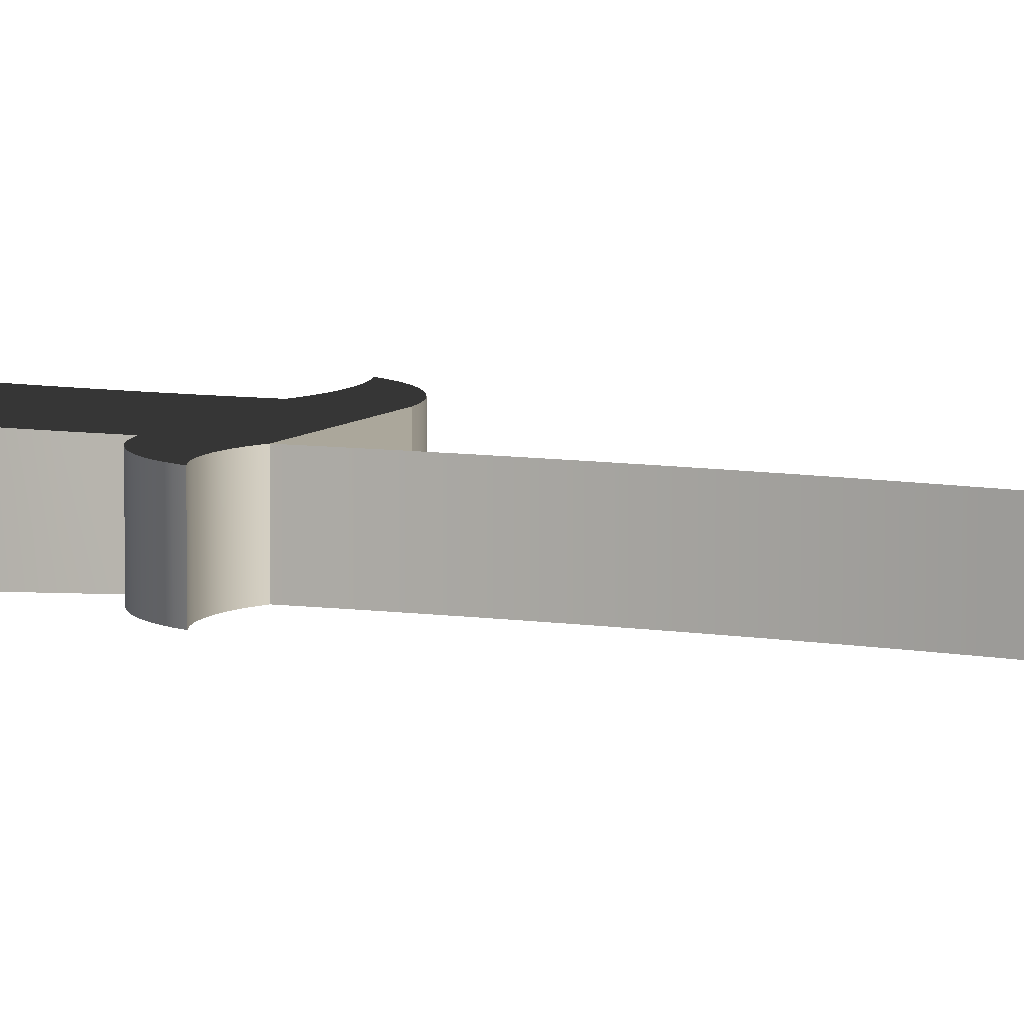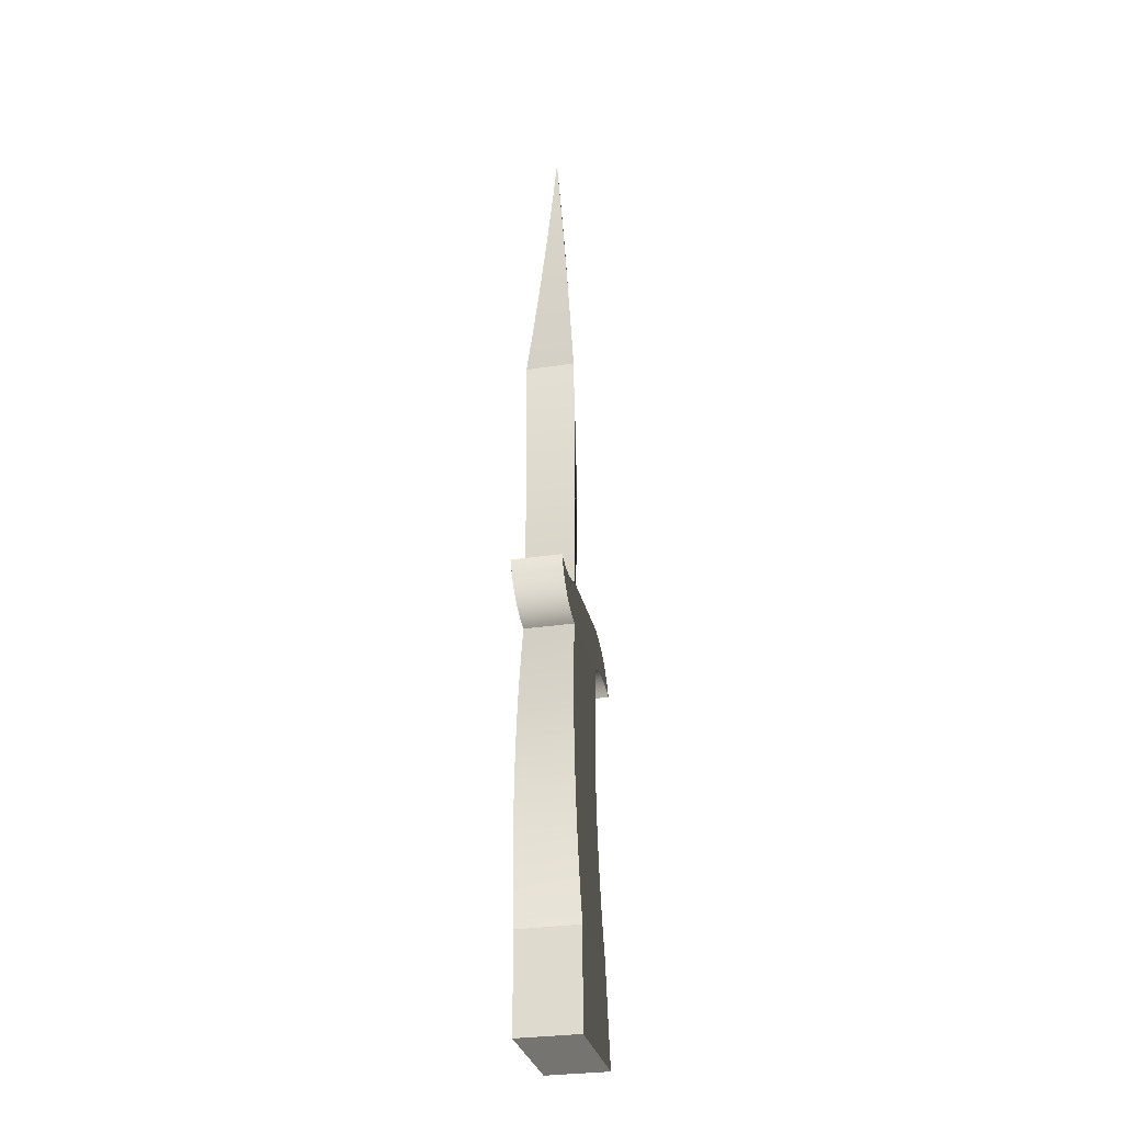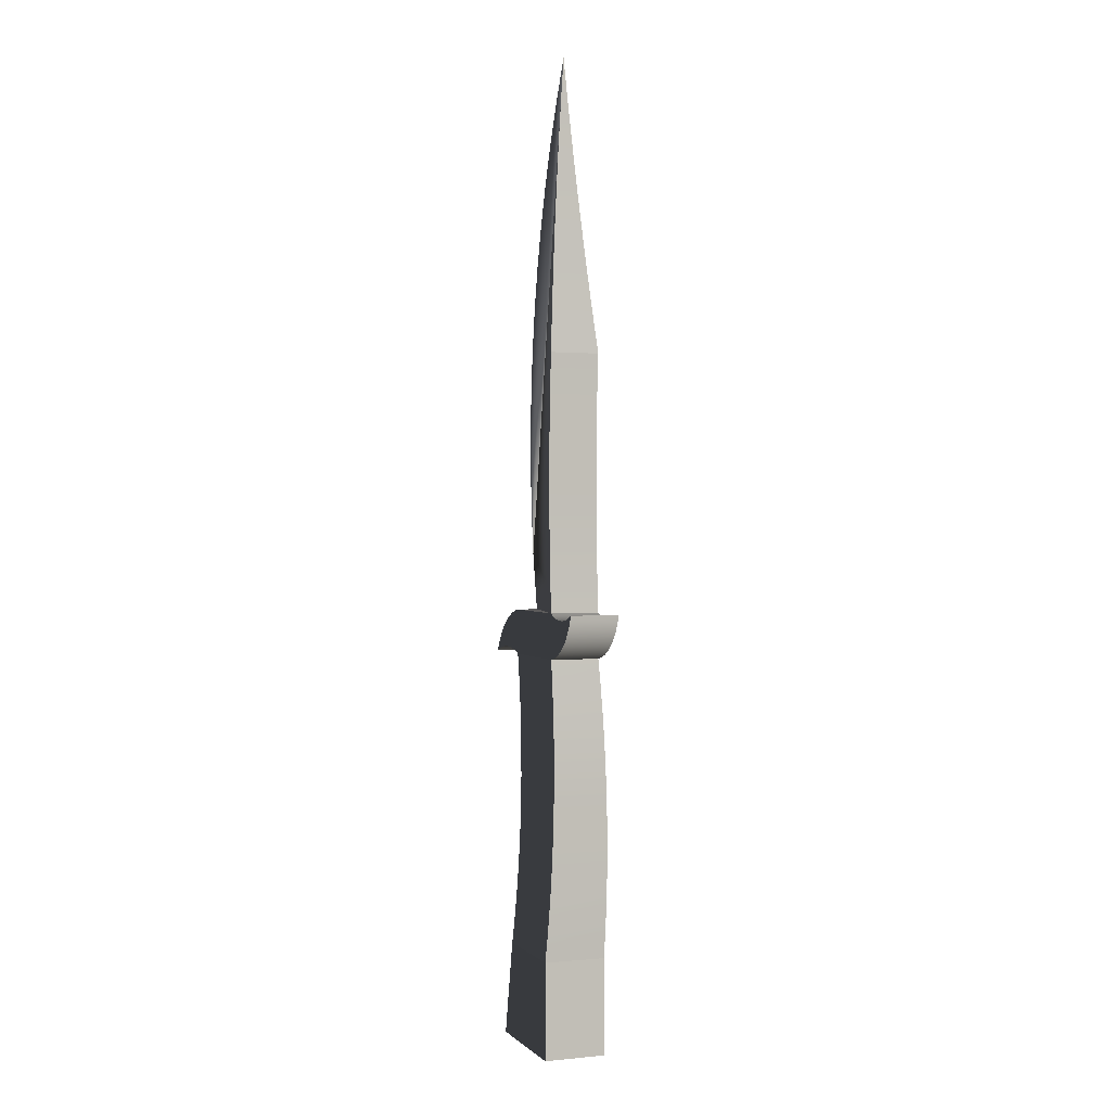
<metadata>
{"format":"obj","ext":"obj","renderer":"f3d","projection":"perspective","resolution":1024,"background":"white","views":[{"elev":8.2,"azim":-64.9,"up":"+Y"},{"elev":-29.8,"azim":-77.5,"up":"+Z"},{"elev":0.9,"azim":-110.3,"up":"+Z"}]}
</metadata>
<code>
v -0.01015 -0.007247 -0.1053
v 0.0179 0.007238 -0.1053
v 0.0179 -0.007247 -0.1053
v -0.01015 0.007238 -0.1053
v 0.01303 -0.007247 -0.08265
v -0.01015 -0.007247 -0.08265
v 0.01303 0.007238 -0.08265
v -0.01015 0.007238 -0.08265
v -0.01158 0.00579 -0.01286
v 0.01303 0.00579 -0.01312
v -0.01015 0.00579 -0.01312
v 0.01424 0.00579 -0.01271
v 0.01303 -0.005798 -0.01312
v -0.01158 -0.005798 -0.01286
v -0.01015 -0.005798 -0.01312
v 0.01424 -0.005798 -0.01271
v -0.01297 0.00579 -0.01247
v 0.01548 0.00579 -0.01236
v -0.01297 -0.005798 -0.01247
v 0.01548 -0.005798 -0.01236
v 0.01673 0.00579 -0.0121
v 0.01673 -0.005798 -0.0121
v -0.01432 0.00579 -0.01194
v -0.01432 -0.005798 -0.01194
v 0.018 0.00579 -0.0119
v 0.018 -0.005798 -0.0119
v -0.01562 0.00579 -0.01129
v 0.01928 0.00579 -0.01179
v 0.01928 -0.005798 -0.01179
v -0.01562 -0.005798 -0.01129
v 0.02056 0.00579 -0.01175
v 0.02056 -0.005798 -0.01175
v -0.01685 0.00579 -0.01052
v 0.02734 0.00579 -0.01172
v 0.02734 -0.005798 -0.01172
v -0.01685 -0.005798 -0.01052
v 0.02185 0.00579 -0.01179
v 0.02185 -0.005798 -0.01179
v -0.018 0.00579 -0.009641
v 0.02645 0.00579 -0.01038
v 0.02313 0.00579 -0.0119
v 0.02645 -0.005798 -0.01038
v 0.02313 -0.005798 -0.0119
v -0.018 -0.005798 -0.009641
v 0.0244 0.00579 -0.0121
v 0.0244 -0.005798 -0.0121
v -0.01907 0.00579 -0.008654
v 0.02546 0.00579 -0.009122
v 0.02546 -0.005798 -0.009122
v 0.02565 0.00579 -0.01236
v 0.02811 -0.005798 -0.01312
v 0.02565 -0.005798 -0.01236
v -0.01907 -0.005798 -0.008654
v 0.02689 0.00579 -0.01271
v 0.02811 0.00579 -0.01312
v 0.02689 -0.005798 -0.01271
v -0.02003 -0.005798 -0.007572
v 0.02437 0.00579 -0.007948
v 0.02437 -0.005798 -0.007948
v -0.02003 0.00579 -0.007572
v -0.02089 -0.005798 -0.006404
v 0.02319 -0.005798 -0.006869
v 0.02319 0.00579 -0.006869
v -0.02089 0.00579 -0.006404
v -0.02164 -0.005798 -0.005159
v 0.02192 -0.005798 -0.005892
v 0.02192 0.00579 -0.005892
v -0.02164 0.00579 -0.005159
v -0.02227 -0.005798 -0.00385
v 0.02057 -0.005798 -0.005023
v 0.02057 0.00579 -0.005023
v -0.02227 0.00579 -0.00385
v -0.01755 -0.005798 -0.003918
v 0.01915 -0.005798 -0.004269
v 0.01915 0.00579 -0.004269
v -0.02277 -0.005798 -0.002489
v -0.01755 0.00579 -0.003918
v -0.01863 -0.005798 -0.003794
v -0.01646 -0.005798 -0.00396
v -0.01646 0.00579 -0.00396
v -0.02277 0.00579 -0.002489
v -0.02177 -0.005798 -0.002933
v -0.01863 0.00579 -0.003794
v -0.0197 -0.005798 -0.003587
v -0.01537 -0.005798 -0.003918
v -0.01537 0.00579 -0.003918
v 0.01768 -0.005798 -0.003634
v -0.02177 0.00579 -0.002933
v -0.02075 -0.005798 -0.0033
v -0.0197 0.00579 -0.003587
v -0.01429 -0.005798 -0.003794
v -0.01429 0.00579 -0.003794
v 0.01768 0.00579 -0.003634
v -0.02075 0.00579 -0.0033
v 0.01616 -0.005798 -0.003124
v -0.01322 -0.005798 -0.003587
v -0.01322 0.00579 -0.003587
v 0.01616 0.00579 -0.003124
v -0.01217 -0.005798 -0.0033
v -0.01217 0.00579 -0.0033
v 0.01461 -0.005798 -0.002741
v -0.01114 -0.005798 -0.002933
v -0.01114 0.00579 -0.002933
v 0.01461 0.00579 -0.002741
v 0.01303 -0.005798 -0.002489
v 0.01303 0.00579 -0.002489
v -0.01015 -0.005798 -0.002489
v 0.01303 0.000931 -0.002489
v -0.01015 0.00579 -0.002489
v -0.009766 -0.005798 0.002485
v -0.009766 0.00579 0.002485
v 0.01833 -5e-06 0.01073
v -0.009451 -0.005798 0.007464
v -0.009451 0.00579 0.007464
v -0.009205 -0.005798 0.01245
v -0.009205 0.00579 0.01245
v -0.009027 -0.005798 0.01743
v -0.009027 0.00579 0.01743
v -0.008917 -0.005798 0.02242
v -0.008917 0.00579 0.02242
v -0.008876 -0.005798 0.02741
v -0.008876 0.00579 0.02741
v -0.008904 -0.005798 0.0324
v -0.008904 0.00579 0.0324
v -0.009001 -0.005798 0.03738
v -0.009001 0.00579 0.03738
v -0.009165 -0.005798 0.04237
v -0.009165 0.00579 0.04237
v -0.009399 -0.005798 0.04735
v -0.009399 0.00579 0.04735
v -0.0097 -0.005798 0.05233
v -0.0097 0.00579 0.05233
v -0.01007 -0.005798 0.05731
v -0.01007 0.00579 0.05731
v -0.009129 -0.005316 0.06303
v -0.009129 0.005307 0.06303
v -0.008249 -0.004833 0.06876
v -0.008249 0.004824 0.06876
v -0.007428 -0.004351 0.0745
v -0.007428 0.004342 0.0745
v -0.006668 -0.003868 0.08024
v -0.006668 0.003859 0.08024
v -0.005969 -0.003385 0.086
v -0.005969 0.003376 0.086
v -0.005329 -0.002901 0.09176
v -0.005329 0.002893 0.09176
v -0.00475 -0.002418 0.09753
v -0.00475 0.002409 0.09753
v -0.004233 -0.001935 0.1033
v -0.004233 0.001926 0.1033
v -0.003775 -0.001452 0.1091
v -0.003775 0.001443 0.1091
v -0.003379 -0.000969 0.1149
v -0.003379 0.000961 0.1149
v -0.003044 -0.000487 0.1207
v -0.003044 0.000478 0.1207
v -0.002769 -5e-06 0.1264
v 0.001792 -5e-06 0.1176
v 0.005872 -5e-06 0.1085
v 0.009458 -5e-06 0.09918
v 0.01254 -5e-06 0.08969
v 0.01511 -5e-06 0.08006
v 0.01716 -5e-06 0.0703
v 0.01869 -5e-06 0.06045
v 0.01968 -5e-06 0.05053
v 0.02014 -5e-06 0.04056
v 0.02007 -5e-06 0.03059
v 0.01946 -5e-06 0.02064
v 0.01172 0.007119 -0.07695
v 0.01172 -0.007128 -0.07695
v -0.01126 -0.007127 -0.07692
v -0.01126 0.007119 -0.07692
v 0.01064 0.006999 -0.07119
v 0.01064 -0.007008 -0.07119
v -0.01217 -0.007007 -0.07116
v -0.01217 0.006999 -0.07116
v 0.009807 0.006879 -0.0654
v 0.009807 -0.006887 -0.0654
v -0.01288 -0.006887 -0.06537
v -0.01288 0.006878 -0.06537
v 0.009208 -0.006766 -0.05958
v -0.01339 -0.006766 -0.05955
v 0.009208 0.006757 -0.05958
v -0.01339 0.006757 -0.05955
v 0.008848 -0.006644 -0.05374
v -0.01369 -0.006644 -0.05372
v 0.008848 0.006636 -0.05374
v -0.01369 0.006635 -0.05372
v 0.008728 -0.006523 -0.04789
v -0.01379 -0.006522 -0.04789
v 0.008728 0.006514 -0.04789
v -0.01379 0.006514 -0.04789
v 0.008848 -0.006401 -0.04204
v -0.01369 -0.006401 -0.04205
v -0.01369 0.006392 -0.04205
v 0.008848 0.006392 -0.04204
v 0.009208 -0.006279 -0.0362
v -0.01339 -0.006279 -0.03623
v -0.01339 0.006271 -0.03623
v 0.009208 0.00627 -0.0362
v 0.009807 -0.006158 -0.03037
v -0.01288 -0.006158 -0.03041
v -0.01288 0.00615 -0.03041
v 0.009807 0.006149 -0.03037
v 0.01064 -0.006037 -0.02458
v -0.01217 -0.006038 -0.02462
v -0.01217 0.006029 -0.02462
v 0.01064 0.006028 -0.02458
v 0.01172 0.005908 -0.01883
v -0.01126 -0.005918 -0.01885
v -0.01126 0.005909 -0.01885
v 0.01172 -0.005917 -0.01883
g mesh1_mesh1-geometry
f 1 2 3
f 2 1 4
f 2 5 3
f 3 6 1
f 6 4 1
f 4 7 2
f 5 2 7
f 6 3 5
f 4 6 8
f 7 4 8
f 9 10 11
f 12 13 10
f 13 14 15
f 15 9 11
f 9 12 10
f 13 12 16
f 16 14 13
f 9 15 14
f 17 12 9
f 18 16 12
f 16 19 14
f 14 17 9
f 17 18 12
f 16 18 20
f 20 19 16
f 17 14 19
f 17 21 18
f 21 20 18
f 22 19 20
f 19 23 17
f 23 21 17
f 20 21 22
f 22 24 19
f 23 19 24
f 23 25 21
f 25 22 21
f 26 24 22
f 24 27 23
f 23 28 25
f 22 25 26
f 29 24 26
f 27 24 30
f 27 31 23
f 23 31 28
f 28 26 25
f 32 24 29
f 26 28 29
f 32 30 24
f 30 33 27
f 27 34 31
f 31 29 28
f 29 31 32
f 35 30 32
f 33 30 36
f 33 34 27
f 34 37 31
f 37 32 31
f 35 36 30
f 38 35 32
f 36 39 33
f 33 40 34
f 37 34 41
f 32 37 38
f 42 36 35
f 43 35 38
f 39 36 44
f 39 40 33
f 42 34 40
f 41 34 45
f 41 38 37
f 42 44 36
f 34 42 35
f 46 35 43
f 38 41 43
f 44 47 39
f 39 48 40
f 40 49 42
f 45 34 50
f 45 43 41
f 49 44 42
f 51 34 35
f 52 35 46
f 43 45 46
f 47 44 53
f 47 48 39
f 49 40 48
f 50 34 54
f 50 46 45
f 49 53 44
f 34 51 55
f 35 56 51
f 56 35 52
f 46 50 52
f 57 47 53
f 47 58 48
f 58 49 48
f 54 34 55
f 54 52 50
f 59 53 49
f 56 55 51
f 52 54 56
f 47 57 60
f 59 57 53
f 60 58 47
f 49 58 59
f 55 56 54
f 61 60 57
f 62 57 59
f 60 63 58
f 58 62 59
f 60 61 64
f 62 61 57
f 64 63 60
f 62 58 63
f 65 64 61
f 66 61 62
f 64 67 63
f 63 66 62
f 64 65 68
f 66 65 61
f 68 67 64
f 66 63 67
f 69 68 65
f 70 65 66
f 68 71 67
f 67 70 66
f 68 69 72
f 73 69 65
f 74 65 70
f 68 75 71
f 70 67 71
f 76 72 69
f 72 77 68
f 78 69 73
f 73 65 79
f 79 65 74
f 71 74 70
f 68 80 75
f 74 71 75
f 72 76 81
f 69 82 76
f 72 83 77
f 68 77 80
f 84 69 78
f 73 83 78
f 79 77 73
f 74 85 79
f 86 75 80
f 75 87 74
f 82 81 76
f 88 72 81
f 82 69 89
f 72 90 83
f 83 73 77
f 77 79 80
f 89 69 84
f 78 90 84
f 90 78 83
f 74 91 85
f 85 80 79
f 92 75 86
f 80 85 86
f 87 75 93
f 87 91 74
f 81 82 88
f 72 88 94
f 89 88 82
f 72 94 90
f 84 94 89
f 94 84 90
f 91 86 85
f 92 93 75
f 86 91 92
f 93 95 87
f 87 96 91
f 88 89 94
f 97 93 92
f 96 92 91
f 95 93 98
f 95 99 87
f 87 99 96
f 100 93 97
f 92 96 97
f 100 98 93
f 98 101 95
f 95 102 99
f 99 97 96
f 97 99 100
f 103 98 100
f 101 98 104
f 101 102 95
f 102 100 99
f 103 104 98
f 100 102 103
f 104 105 101
f 105 102 101
f 103 106 104
f 107 103 102
f 105 104 108
f 102 105 107
f 106 103 109
f 108 104 106
f 103 107 109
f 108 109 105
f 105 109 107
f 109 108 106
f 110 109 107
f 111 108 109
f 109 110 111
f 107 112 110
f 108 111 112
f 113 111 110
f 108 112 107
f 110 112 113
f 111 114 112
f 111 113 114
f 113 112 115
f 114 116 112
f 115 114 113
f 112 117 115
f 114 115 116
f 112 116 118
f 112 119 117
f 118 115 117
f 115 118 116
f 112 118 120
f 112 121 119
f 119 118 117
f 118 119 120
f 112 120 122
f 112 123 121
f 121 120 119
f 120 121 122
f 112 122 124
f 112 125 123
f 124 121 123
f 121 124 122
f 112 124 126
f 112 127 125
f 125 124 123
f 124 125 126
f 112 126 128
f 112 129 127
f 127 126 125
f 126 127 128
f 112 128 130
f 112 131 129
f 129 128 127
f 128 129 130
f 112 130 132
f 112 133 131
f 132 129 131
f 129 132 130
f 112 132 134
f 112 135 133
f 134 131 133
f 131 134 132
f 112 134 136
f 112 137 135
f 135 134 133
f 134 135 136
f 112 136 138
f 112 139 137
f 137 136 135
f 136 137 138
f 112 138 140
f 112 141 139
f 139 138 137
f 138 139 140
f 112 140 142
f 112 143 141
f 141 140 139
f 140 141 142
f 112 142 144
f 112 145 143
f 143 142 141
f 142 143 144
f 112 144 146
f 112 147 145
f 145 144 143
f 144 145 146
f 112 146 148
f 112 149 147
f 147 146 145
f 146 147 148
f 112 148 150
f 112 151 149
f 149 148 147
f 148 149 150
f 112 150 152
f 112 153 151
f 151 150 149
f 150 151 152
f 112 152 154
f 112 155 153
f 153 152 151
f 152 153 154
f 112 154 156
f 112 157 155
f 155 154 153
f 154 155 156
f 112 156 157
f 112 158 157
f 157 158 112
f 156 155 157
f 158 112 159
f 159 112 158
f 159 112 160
f 160 112 159
f 160 112 161
f 161 112 160
f 161 112 162
f 162 112 161
f 162 112 163
f 163 112 162
f 163 112 164
f 164 112 163
f 164 112 165
f 165 112 164
f 165 112 166
f 166 112 165
f 166 112 167
f 167 112 166
f 167 112 168
f 168 112 167
g mesh1_mesh1-geometry
f 3 2 1
f 4 1 2
f 3 5 2
f 1 6 3
f 1 4 6
f 2 7 4
f 7 2 5
f 5 3 6
f 8 6 4
f 8 4 7
f 7 6 5
f 5 6 7
f 5 169 7
f 5 6 170
f 6 7 8
f 8 7 6
f 171 6 8
f 7 169 8
f 5 170 169
f 6 171 170
f 172 171 8
f 8 169 172
f 170 173 169
f 170 171 174
f 175 171 172
f 169 173 172
f 170 174 173
f 171 175 174
f 176 175 172
f 172 173 176
f 174 177 173
f 174 175 178
f 179 175 176
f 173 177 176
f 174 178 177
f 175 179 178
f 180 179 176
f 176 177 180
f 178 181 177
f 178 179 181
f 179 180 182
f 177 183 180
f 183 177 181
f 179 182 181
f 184 182 180
f 180 183 184
f 181 185 183
f 181 182 185
f 182 184 186
f 183 187 184
f 187 183 185
f 182 186 185
f 188 186 184
f 184 187 188
f 185 189 187
f 185 186 189
f 186 188 190
f 187 191 188
f 191 187 189
f 186 190 189
f 192 190 188
f 188 191 192
f 189 193 191
f 190 194 189
f 190 192 194
f 192 191 195
f 196 191 193
f 189 194 193
f 195 194 192
f 191 196 195
f 193 197 196
f 194 198 193
f 194 195 198
f 195 196 199
f 200 196 197
f 193 198 197
f 199 198 195
f 196 200 199
f 197 201 200
f 198 202 197
f 198 199 202
f 199 200 203
f 204 200 201
f 197 202 201
f 203 202 199
f 200 204 203
f 201 205 204
f 202 206 201
f 202 203 206
f 203 204 207
f 208 204 205
f 201 206 205
f 207 206 203
f 204 208 207
f 205 209 208
f 206 210 205
f 210 206 207
f 207 208 211
f 208 209 211
f 205 212 209
f 205 210 212
f 211 210 207
f 209 10 211
f 212 10 209
f 212 210 13
f 15 210 211
f 11 211 10
f 212 13 10
f 15 13 210
f 11 15 211
f 10 15 11
f 11 15 10
f 11 10 9
f 10 13 12
f 15 10 13
f 13 10 15
f 15 14 13
f 11 9 15
f 10 12 9
f 16 12 13
f 13 14 16
f 14 15 9
f 9 12 17
f 12 16 18
f 14 19 16
f 9 17 14
f 12 18 17
f 20 18 16
f 16 19 20
f 19 14 17
f 18 21 17
f 18 20 21
f 20 19 22
f 17 23 19
f 17 21 23
f 22 21 20
f 19 24 22
f 24 19 23
f 21 25 23
f 21 22 25
f 22 24 26
f 23 27 24
f 25 28 23
f 26 25 22
f 26 24 29
f 30 24 27
f 23 31 27
f 28 31 23
f 25 26 28
f 29 24 32
f 29 28 26
f 24 30 32
f 27 33 30
f 31 34 27
f 28 29 31
f 32 31 29
f 32 30 35
f 36 30 33
f 27 34 33
f 31 37 34
f 31 32 37
f 30 36 35
f 32 35 38
f 33 39 36
f 34 40 33
f 41 34 37
f 38 37 32
f 35 36 42
f 38 35 43
f 44 36 39
f 33 40 39
f 40 34 42
f 45 34 41
f 37 38 41
f 36 44 42
f 35 42 34
f 43 35 46
f 43 41 38
f 39 47 44
f 40 48 39
f 42 49 40
f 50 34 45
f 41 43 45
f 42 44 49
f 35 34 51
f 46 35 52
f 46 45 43
f 53 44 47
f 39 48 47
f 48 40 49
f 54 34 50
f 45 46 50
f 44 53 49
f 55 51 34
f 51 56 35
f 52 35 56
f 52 50 46
f 53 47 57
f 48 58 47
f 48 49 58
f 55 34 54
f 50 52 54
f 49 53 59
f 51 55 56
f 56 54 52
f 60 57 47
f 53 57 59
f 47 58 60
f 59 58 49
f 54 56 55
f 57 60 61
f 59 57 62
f 58 63 60
f 59 62 58
f 64 61 60
f 57 61 62
f 60 63 64
f 63 58 62
f 61 64 65
f 62 61 66
f 63 67 64
f 62 66 63
f 68 65 64
f 61 65 66
f 64 67 68
f 67 63 66
f 65 68 69
f 66 65 70
f 67 71 68
f 66 70 67
f 72 69 68
f 65 69 73
f 70 65 74
f 71 75 68
f 71 67 70
f 69 72 76
f 68 77 72
f 73 69 78
f 79 65 73
f 74 65 79
f 70 74 71
f 75 80 68
f 75 71 74
f 81 76 72
f 76 82 69
f 77 83 72
f 80 77 68
f 78 69 84
f 78 83 73
f 73 77 79
f 79 85 74
f 80 75 86
f 74 87 75
f 76 81 82
f 81 72 88
f 89 69 82
f 83 90 72
f 77 73 83
f 80 79 77
f 84 69 89
f 84 90 78
f 83 78 90
f 85 91 74
f 79 80 85
f 86 75 92
f 86 85 80
f 93 75 87
f 74 91 87
f 88 82 81
f 94 88 72
f 82 88 89
f 90 94 72
f 89 94 84
f 90 84 94
f 85 86 91
f 75 93 92
f 92 91 86
f 87 95 93
f 91 96 87
f 94 89 88
f 92 93 97
f 91 92 96
f 98 93 95
f 87 99 95
f 96 99 87
f 97 93 100
f 97 96 92
f 93 98 100
f 95 101 98
f 99 102 95
f 96 97 99
f 100 99 97
f 100 98 103
f 104 98 101
f 95 102 101
f 99 100 102
f 98 104 103
f 103 102 100
f 101 105 104
f 101 102 105
f 104 106 103
f 102 103 107
f 108 104 105
f 107 105 102
f 109 103 106
f 106 104 108
f 109 107 103
f 105 109 108
f 107 109 105
f 106 108 109
f 107 109 110
f 109 108 111
f 111 110 109
f 110 112 107
f 112 111 108
f 110 111 113
f 107 112 108
f 113 112 110
f 112 114 111
f 114 113 111
f 115 112 113
f 112 116 114
f 113 114 115
f 115 117 112
f 116 115 114
f 118 116 112
f 117 119 112
f 117 115 118
f 116 118 115
f 120 118 112
f 119 121 112
f 117 118 119
f 120 119 118
f 122 120 112
f 121 123 112
f 119 120 121
f 122 121 120
f 124 122 112
f 123 125 112
f 123 121 124
f 122 124 121
f 126 124 112
f 125 127 112
f 123 124 125
f 126 125 124
f 128 126 112
f 127 129 112
f 125 126 127
f 128 127 126
f 130 128 112
f 129 131 112
f 127 128 129
f 130 129 128
f 132 130 112
f 131 133 112
f 131 129 132
f 130 132 129
f 134 132 112
f 133 135 112
f 133 131 134
f 132 134 131
f 136 134 112
f 135 137 112
f 133 134 135
f 136 135 134
f 138 136 112
f 137 139 112
f 135 136 137
f 138 137 136
f 140 138 112
f 139 141 112
f 137 138 139
f 140 139 138
f 142 140 112
f 141 143 112
f 139 140 141
f 142 141 140
f 144 142 112
f 143 145 112
f 141 142 143
f 144 143 142
f 146 144 112
f 145 147 112
f 143 144 145
f 146 145 144
f 148 146 112
f 147 149 112
f 145 146 147
f 148 147 146
f 150 148 112
f 149 151 112
f 147 148 149
f 150 149 148
f 152 150 112
f 151 153 112
f 149 150 151
f 152 151 150
f 154 152 112
f 153 155 112
f 151 152 153
f 154 153 152
f 156 154 112
f 155 157 112
f 153 154 155
f 156 155 154
f 157 156 112
f 157 155 156
g mesh1_mesh1-geometry
f 7 169 5
f 170 6 5
f 8 6 171
f 8 169 7
f 169 170 5
f 170 171 6
f 8 171 172
f 172 169 8
f 169 173 170
f 174 171 170
f 172 171 175
f 172 173 169
f 173 174 170
f 174 175 171
f 172 175 176
f 176 173 172
f 173 177 174
f 178 175 174
f 176 175 179
f 176 177 173
f 177 178 174
f 178 179 175
f 176 179 180
f 180 177 176
f 177 181 178
f 181 179 178
f 182 180 179
f 180 183 177
f 181 177 183
f 181 182 179
f 180 182 184
f 184 183 180
f 183 185 181
f 185 182 181
f 186 184 182
f 184 187 183
f 185 183 187
f 185 186 182
f 184 186 188
f 188 187 184
f 187 189 185
f 189 186 185
f 190 188 186
f 188 191 187
f 189 187 191
f 189 190 186
f 188 190 192
f 192 191 188
f 191 193 189
f 189 194 190
f 194 192 190
f 195 191 192
f 193 191 196
f 193 194 189
f 192 194 195
f 195 196 191
f 196 197 193
f 193 198 194
f 198 195 194
f 199 196 195
f 197 196 200
f 197 198 193
f 195 198 199
f 199 200 196
f 200 201 197
f 197 202 198
f 202 199 198
f 203 200 199
f 201 200 204
f 201 202 197
f 199 202 203
f 203 204 200
f 204 205 201
f 201 206 202
f 206 203 202
f 207 204 203
f 205 204 208
f 205 206 201
f 203 206 207
f 207 208 204
f 208 209 205
f 205 210 206
f 207 206 210
f 211 208 207
f 211 209 208
f 209 212 205
f 212 210 205
f 207 210 211
f 211 10 209
f 209 10 212
f 13 210 212
f 211 210 15
f 10 211 11
f 10 13 212
f 210 13 15
f 211 15 11

</code>
